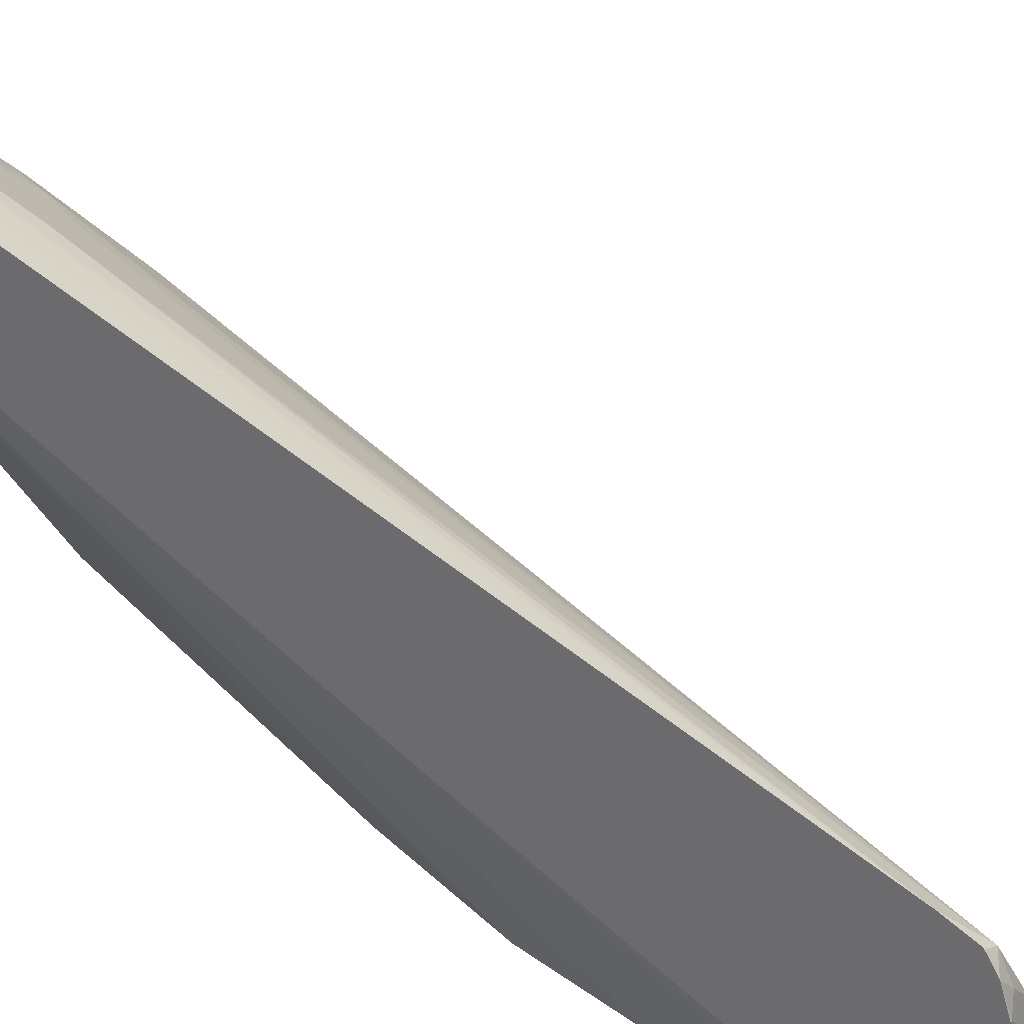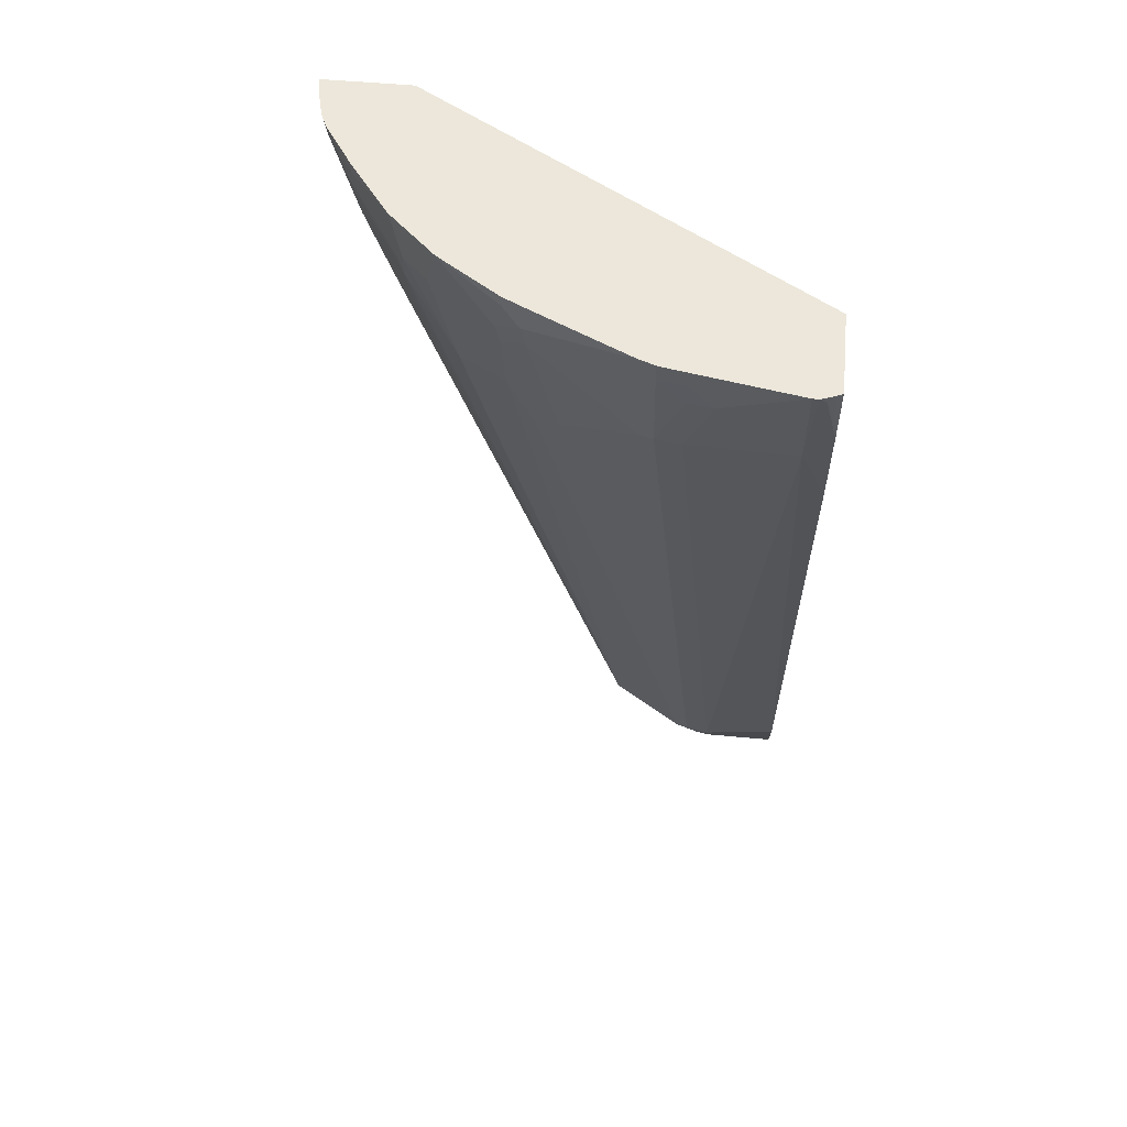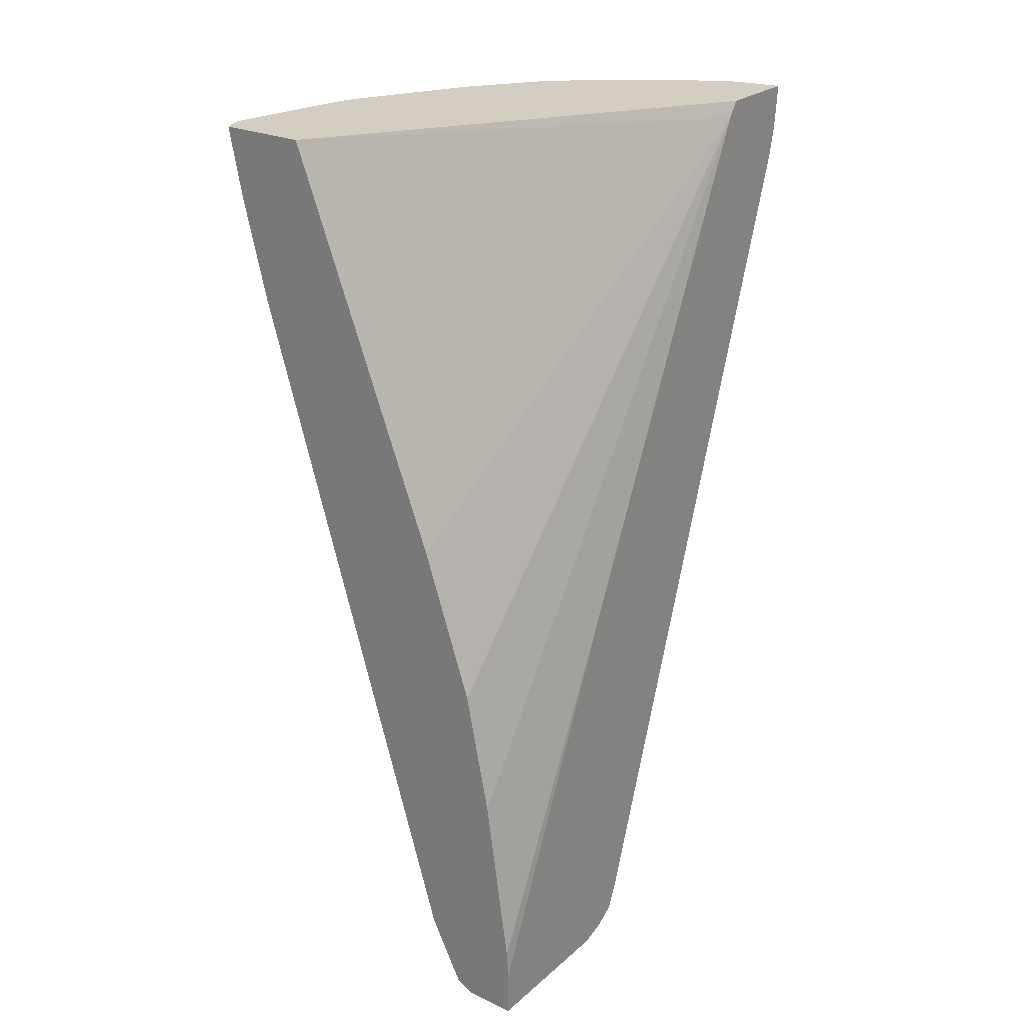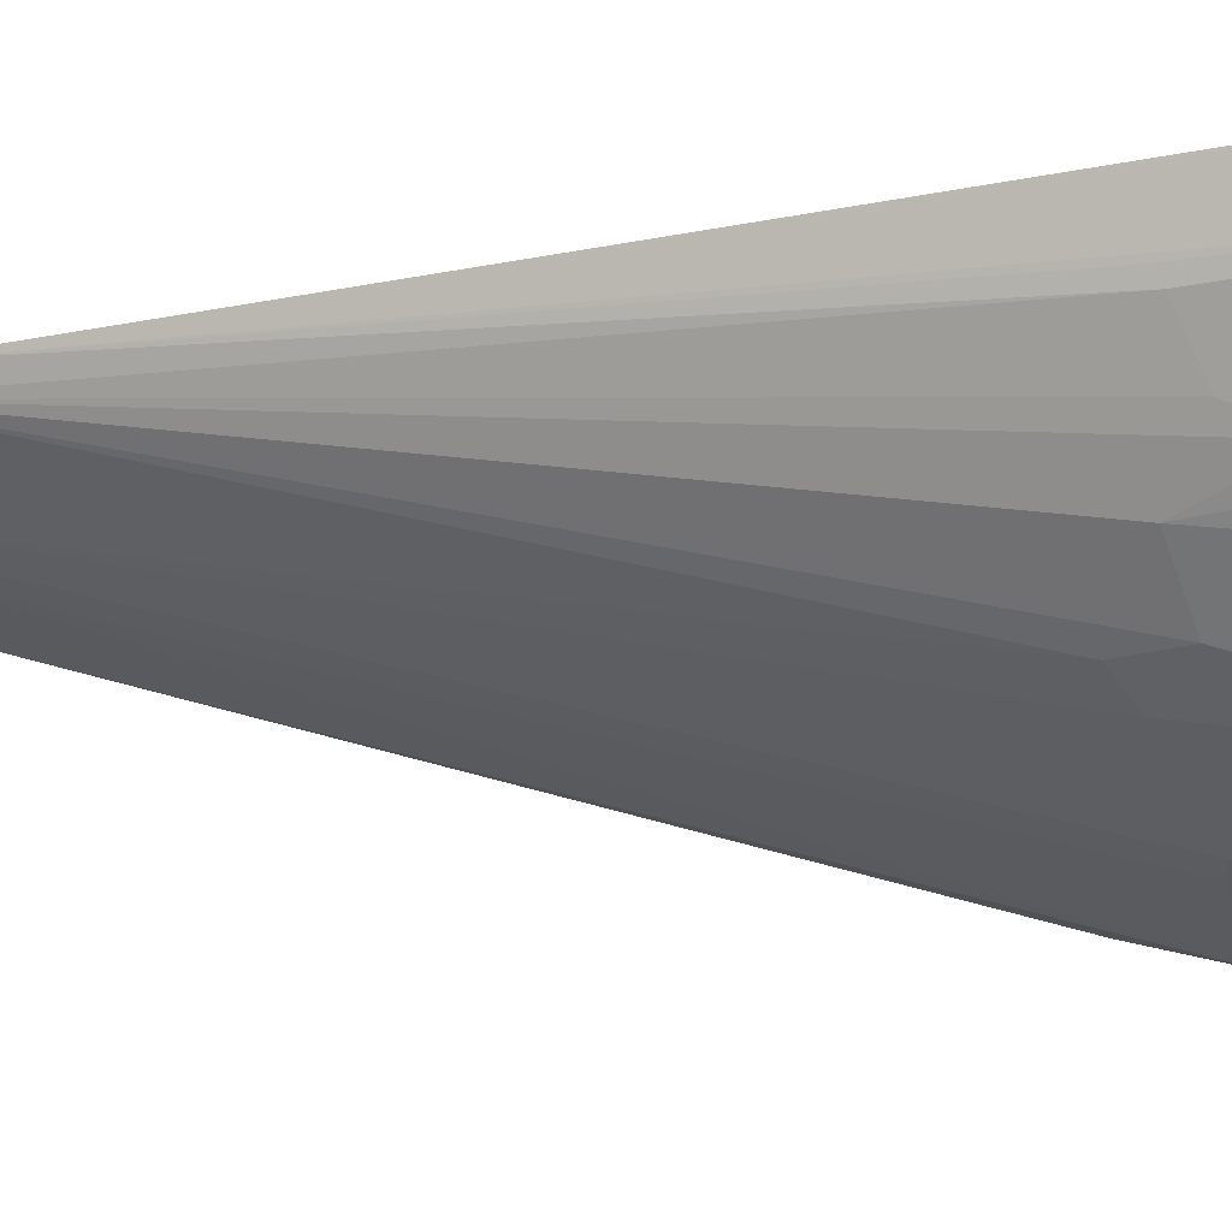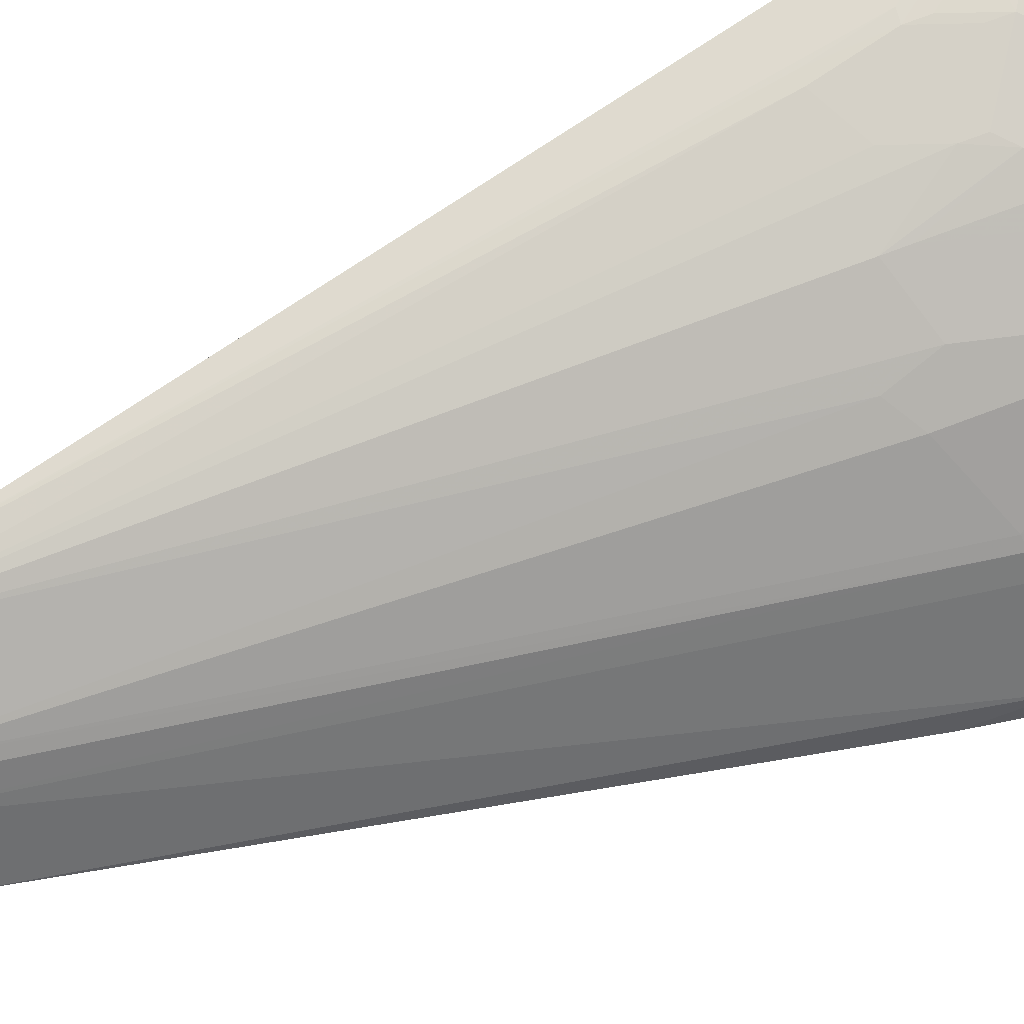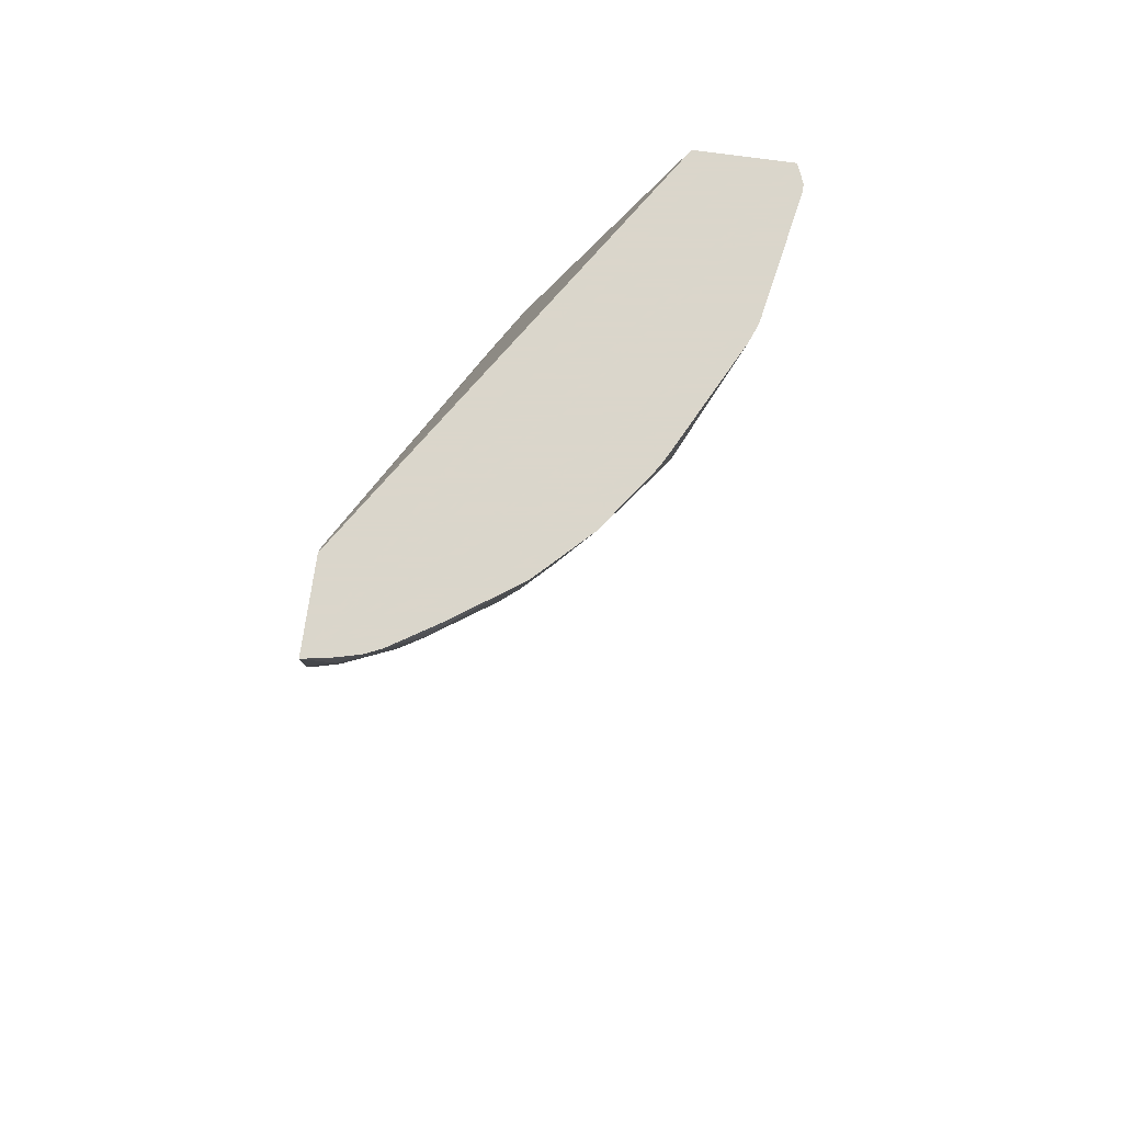
<metadata>
{"format":"obj","ext":"obj","renderer":"f3d","projection":"perspective","resolution":1024,"background":"white","views":[{"elev":31.5,"azim":-55.6,"up":"+Z"},{"elev":51.9,"azim":95.8,"up":"+Y"},{"elev":25.2,"azim":-143.2,"up":"+Y"},{"elev":71.0,"azim":88.5,"up":"+Z"},{"elev":43.1,"azim":61.3,"up":"+Z"},{"elev":73.7,"azim":7.9,"up":"+Y"}]}
</metadata>
<code>
v 0.1446 -0.1927 0.3999
v 0.1667 -0.2084 0.3959
v 0.1667 -0.1927 0.3959
v 0.1446 -0.1927 0.3269
v 0.1446 -0.2291 0.3962
v 0.1806 -0.2154 0.389
v 0.1868 -0.1927 0.3905
v 0.1846 -0.1927 0.3914
v 0.1446 -0.2305 0.3959
v 0.1667 -0.2319 0.3907
v 0.3542 -0.1927 -3.107e-05
v 0.1446 -0.2055 0.3184
v 0.2223 -0.2154 0.3681
v 0.198 -0.1928 0.3855
v 0.1771 -0.2345 0.3855
v 0.2014 -0.2571 0.3681
v 0.198 -0.1927 0.3855
v 0.1446 -0.2526 0.391
v 0.1876 -0.2736 0.3699
v 0.1459 -0.2527 0.3907
v 0.1446 -0.9151 0.1725
v 0.3717 -0.1927 -7.022e-05
v 0.3542 -0.2085 -7.022e-05
v 0.2292 -0.5211 -7.022e-05
v 0.1876 -0.646 -7.022e-05
v 0.1667 -0.7502 -7.022e-05
v 0.1446 -0.6055 0.1361
v 0.2848 -0.1945 0.3264
v 0.2362 -0.2014 0.3612
v 0.2188 -0.2345 0.3646
v 0.2396 -0.2553 0.3438
v 0.264 -0.2571 0.3264
v 0.198 -0.2762 0.3646
v 0.2362 -0.1927 0.3612
v 0.1446 -0.2539 0.3907
v 0.1876 -0.3361 0.349
v 0.1446 -0.9394 0.1626
v 0.1563 -0.9429 0.1563
v 0.198 -0.3386 0.3438
v 0.3961 -0.1927 -7.022e-05
v 0.1459 -0.896 -7.022e-05
v 0.1446 -0.9193 -3.107e-05
v 0.2865 -0.1927 0.3256
v 0.2778 -0.2431 0.3195
v 0.2823 -0.1927 0.3287
v 0.2605 -0.2762 0.323
v 0.1446 -0.9409 0.1618
v 0.1446 -0.9418 0.1609
v 0.1446 -0.951 0.1471
v 0.1563 -0.9533 0.1355
v 0.1771 -0.9533 0.1146
v 0.198 -0.9429 0.09381
v 0.323 -0.3595 0.2188
v 0.323 -0.3178 0.2396
v 0.2813 -0.3386 0.2813
v 0.2396 -0.3178 0.323
v 0.4285 -0.1927 8.08e-06
v 0.4245 -0.2083 -7.022e-05
v 0.1446 -0.9365 -7.022e-05
v 0.3165 -0.1927 0.2956
v 0.2987 -0.2431 0.2986
v 0.2848 -0.3196 0.2848
v 0.1459 -0.9585 0.1251
v 0.1446 -0.9585 0.1251
v 0.198 -0.9533 0.07294
v 0.1667 -0.9585 0.1042
v 0.1876 -0.9585 0.06253
v 0.2032 -0.9403 0.08336
v 0.3907 -0.2944 0.1251
v 0.3855 -0.2969 0.1355
v 0.3438 -0.3386 0.198
v 0.3264 -0.2987 0.2431
v 0.3438 -0.2553 0.2396
v 0.4311 -0.1927 0.005215
v 0.4167 -0.2502 -7.022e-05
v 0.4245 -0.2085 -7.022e-05
v 0.1446 -0.9573 -7.022e-05
v 0.3256 -0.1927 0.2865
v 0.3264 -0.1945 0.2848
v 0.3473 -0.2362 0.2431
v 0.1446 -0.9585 8.08e-06
v 0.2014 -0.9516 0.06253
v 0.1876 -0.9585 8.08e-06
v 0.2084 -0.9377 0.06253
v 0.3959 -0.2918 0.1042
v 0.4115 -0.2319 0.1042
v 0.4115 -0.211 0.1251
v 0.4098 -0.1945 0.1389
v 0.3889 -0.2779 0.1389
v 0.3646 -0.2345 0.2188
v 0.435 -0.1927 0.01567
v 0.4324 -0.198 0.01042
v 0.3959 -0.3335 -7.022e-05
v 0.1458 -0.9585 -7.022e-05
v 0.3612 -0.2014 0.2362
v 0.3287 -0.1927 0.2822
v 0.3681 -0.2154 0.2223
v 0.2014 -0.9516 -7.022e-05
v 0.1875 -0.9585 -7.022e-05
v 0.2084 -0.9377 8.08e-06
v 0.2292 -0.896 8.08e-06
v 0.4167 -0.2709 0.02087
v 0.4167 -0.2293 0.08336
v 0.4167 -0.2084 0.1042
v 0.4167 -0.1927 0.1198
v 0.4156 -0.1927 0.1251
v 0.4115 -0.1927 0.1355
v 0.4099 -0.1927 0.1394
v 0.435 -0.1927 0.02087
v 0.4115 -0.2813 0.01042
v 0.2292 -0.896 -7.022e-05
v 0.3683 -0.1927 0.2227
v 0.3612 -0.1927 0.2362
v 0.3891 -0.1927 0.1811
v 0.2223 -0.9099 -7.022e-05
f 53 71 54
f 60 61 78
f 57 76 58
f 57 75 76
f 52 71 53
f 54 62 55
f 54 73 72
f 54 71 73
f 54 72 62
f 61 79 78
f 57 74 75
f 61 62 79
f 63 67 66
f 62 73 80
f 62 80 79
f 63 64 81
f 63 81 94
f 63 94 99
f 63 99 83
f 63 83 67
f 65 82 68
f 65 67 83
f 52 70 71
f 65 83 98
f 62 72 73
f 52 69 70
f 38 52 53
f 52 65 68
f 65 98 82
f 38 48 49
f 38 49 50
f 38 50 51
f 38 51 52
f 38 53 54
f 38 54 55
f 38 55 46
f 38 46 56
f 38 56 39
f 39 56 46
f 40 57 58
f 41 59 42
f 43 44 60
f 44 61 60
f 44 46 55
f 44 55 62
f 44 62 61
f 49 63 50
f 49 64 63
f 50 63 66
f 50 66 51
f 51 65 52
f 51 66 67
f 51 67 65
f 52 68 69
f 68 82 84
f 97 108 114
f 69 85 86
f 87 104 105
f 87 105 106
f 87 106 88
f 88 97 89
f 88 106 107
f 88 107 108
f 88 108 97
f 89 97 90
f 91 109 102
f 91 102 92
f 92 102 110
f 86 104 87
f 93 110 102
f 93 101 111
f 95 97 112
f 95 112 113
f 95 113 96
f 97 114 112
f 98 115 100
f 100 115 101
f 101 115 111
f 102 109 103
f 103 109 104
f 38 47 48
f 93 102 101
f 86 103 104
f 85 103 86
f 85 102 103
f 69 86 87
f 69 87 88
f 69 88 89
f 69 89 70
f 69 84 85
f 70 89 90
f 104 109 105
f 71 90 73
f 73 90 97
f 73 97 80
f 74 91 92
f 74 92 75
f 75 92 110
f 75 110 93
f 77 94 81
f 78 79 95
f 78 95 96
f 79 80 97
f 79 97 95
f 82 98 100
f 82 100 84
f 83 99 98
f 84 100 101
f 84 101 102
f 84 102 85
f 68 84 69
f 37 47 38
f 70 90 71
f 32 46 44
f 1 59 77
f 1 77 81
f 1 81 64
f 1 64 49
f 1 49 48
f 1 48 47
f 1 47 37
f 1 37 21
f 1 21 35
f 1 35 18
f 1 18 9
f 1 42 59
f 1 9 5
f 2 6 7
f 2 7 8
f 2 8 3
f 2 5 9
f 2 9 10
f 2 10 6
f 4 11 12
f 6 13 14
f 6 14 7
f 6 10 15
f 6 15 33
f 1 5 2
f 1 27 42
f 1 12 27
f 1 4 12
f 33 36 39
f 1 2 3
f 1 3 8
f 1 8 7
f 1 7 17
f 1 17 34
f 1 34 45
f 1 43 60
f 1 60 78
f 1 78 96
f 1 96 113
f 1 113 112
f 1 112 114
f 1 114 108
f 1 108 107
f 1 107 106
f 1 106 105
f 1 105 109
f 1 109 91
f 1 91 74
f 1 74 57
f 1 57 40
f 1 40 22
f 1 22 11
f 1 11 4
f 6 33 16
f 6 16 13
f 1 45 43
f 9 18 10
f 22 76 75
f 22 75 93
f 22 93 111
f 22 111 115
f 22 115 98
f 22 98 99
f 22 99 94
f 22 94 77
f 22 77 59
f 22 59 41
f 22 41 26
f 22 26 25
f 22 25 24
f 22 24 23
f 26 41 27
f 27 41 42
f 28 43 29
f 28 32 44
f 28 44 43
f 29 43 45
f 30 33 31
f 31 33 39
f 31 39 46
f 31 46 32
f 7 14 17
f 22 58 76
f 22 40 58
f 29 45 34
f 21 38 39
f 21 39 36
f 10 18 20
f 10 20 21
f 10 19 15
f 11 22 23
f 11 23 24
f 11 24 12
f 12 24 25
f 12 25 26
f 12 26 27
f 13 28 29
f 13 29 14
f 10 21 19
f 13 33 30
f 13 16 33
f 20 35 21
f 19 36 33
f 18 35 20
f 15 19 33
f 19 21 36
f 14 29 34
f 13 32 28
f 13 31 32
f 13 30 31
f 14 34 17
f 21 37 38

</code>
